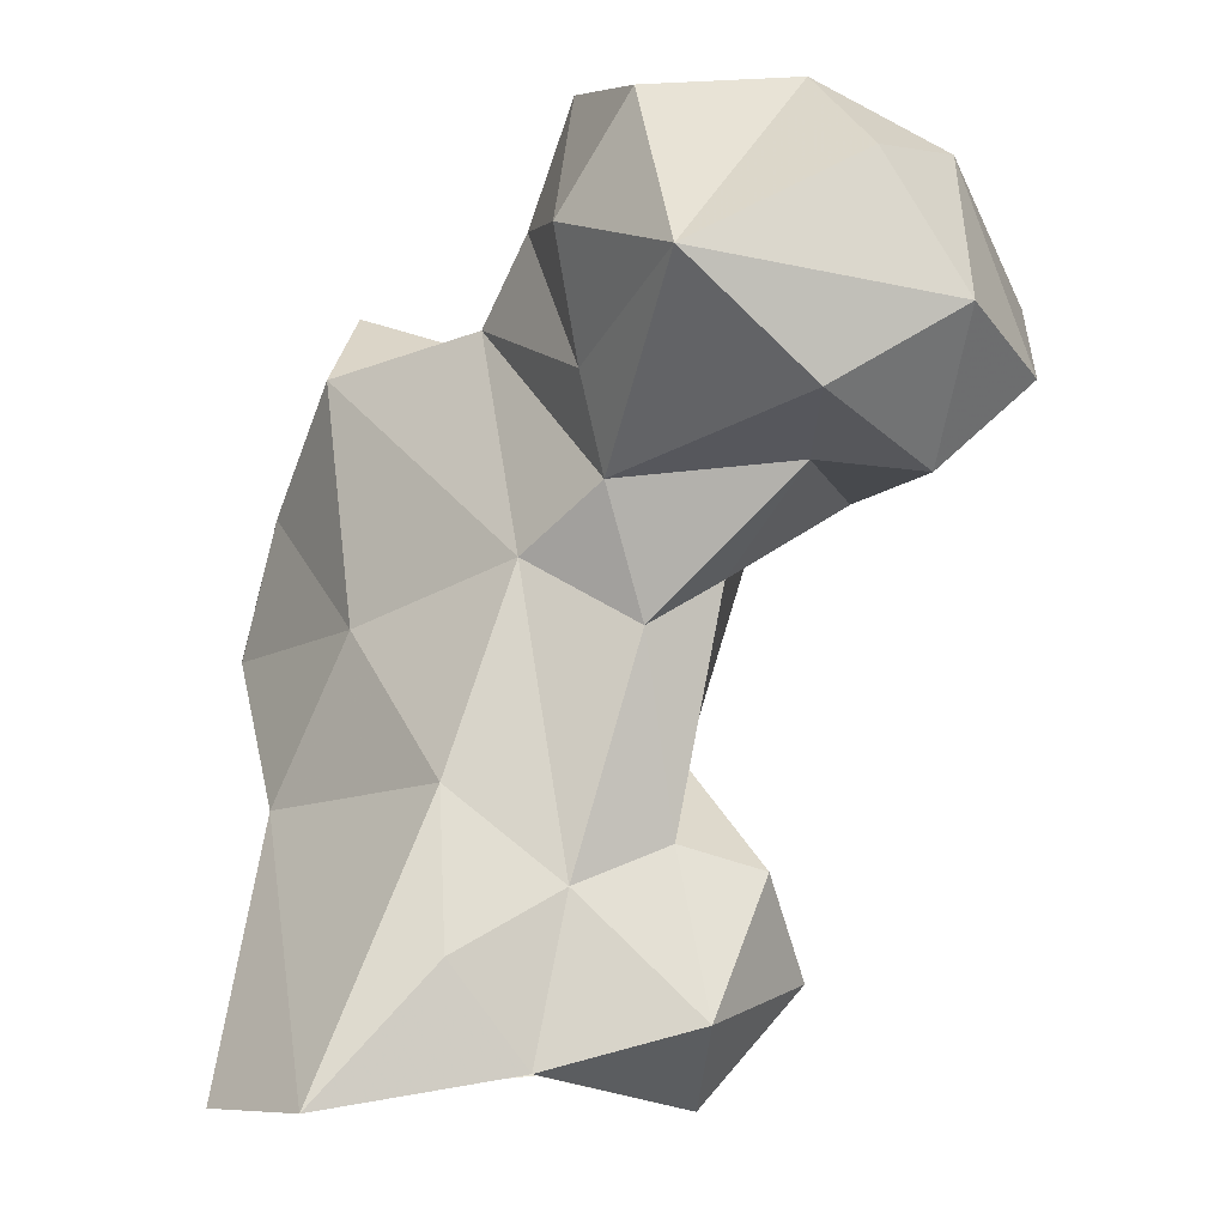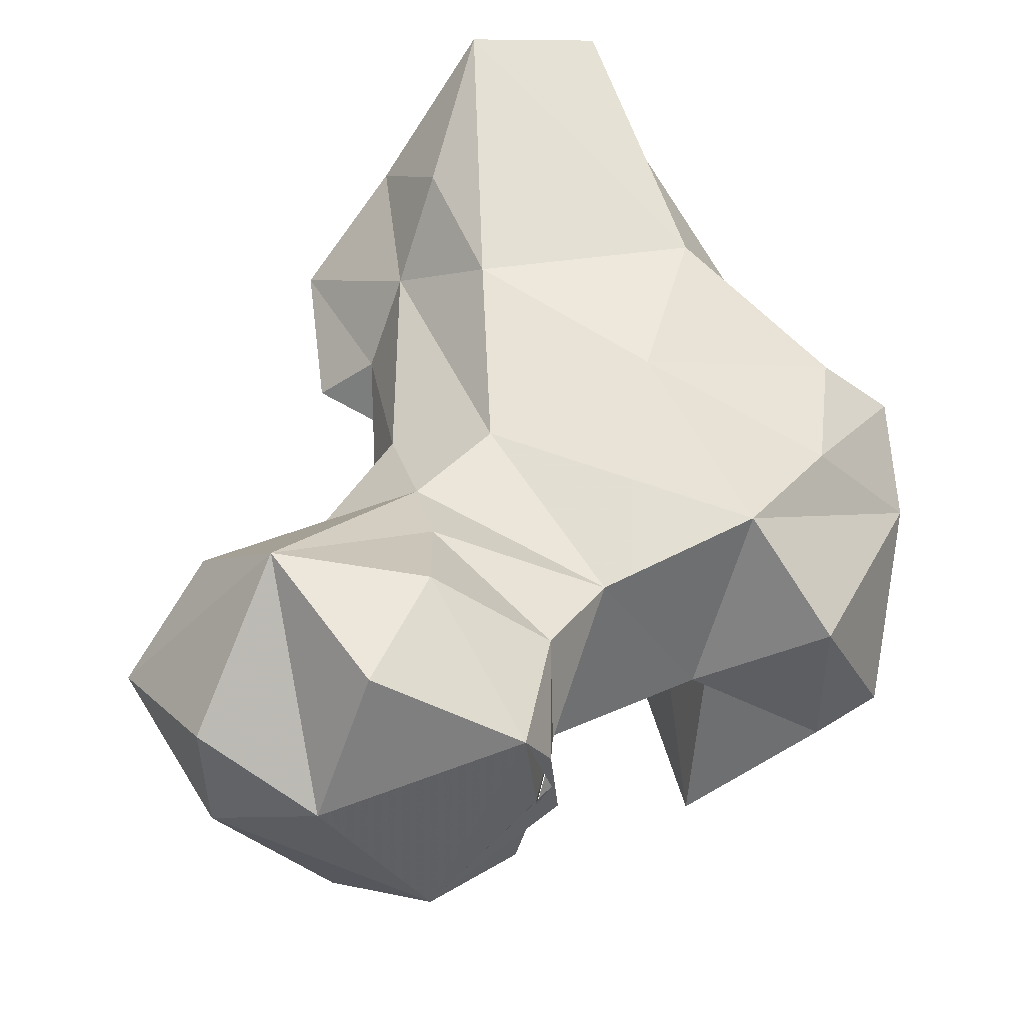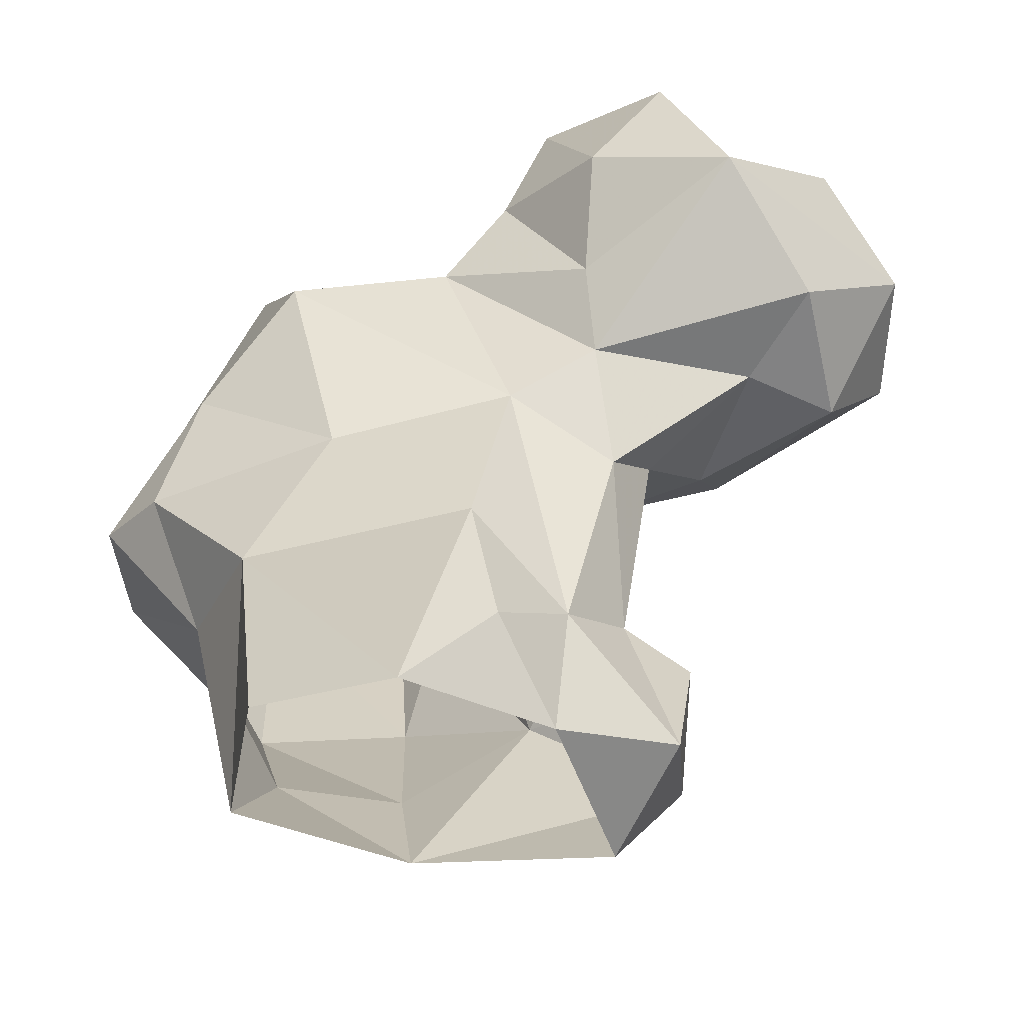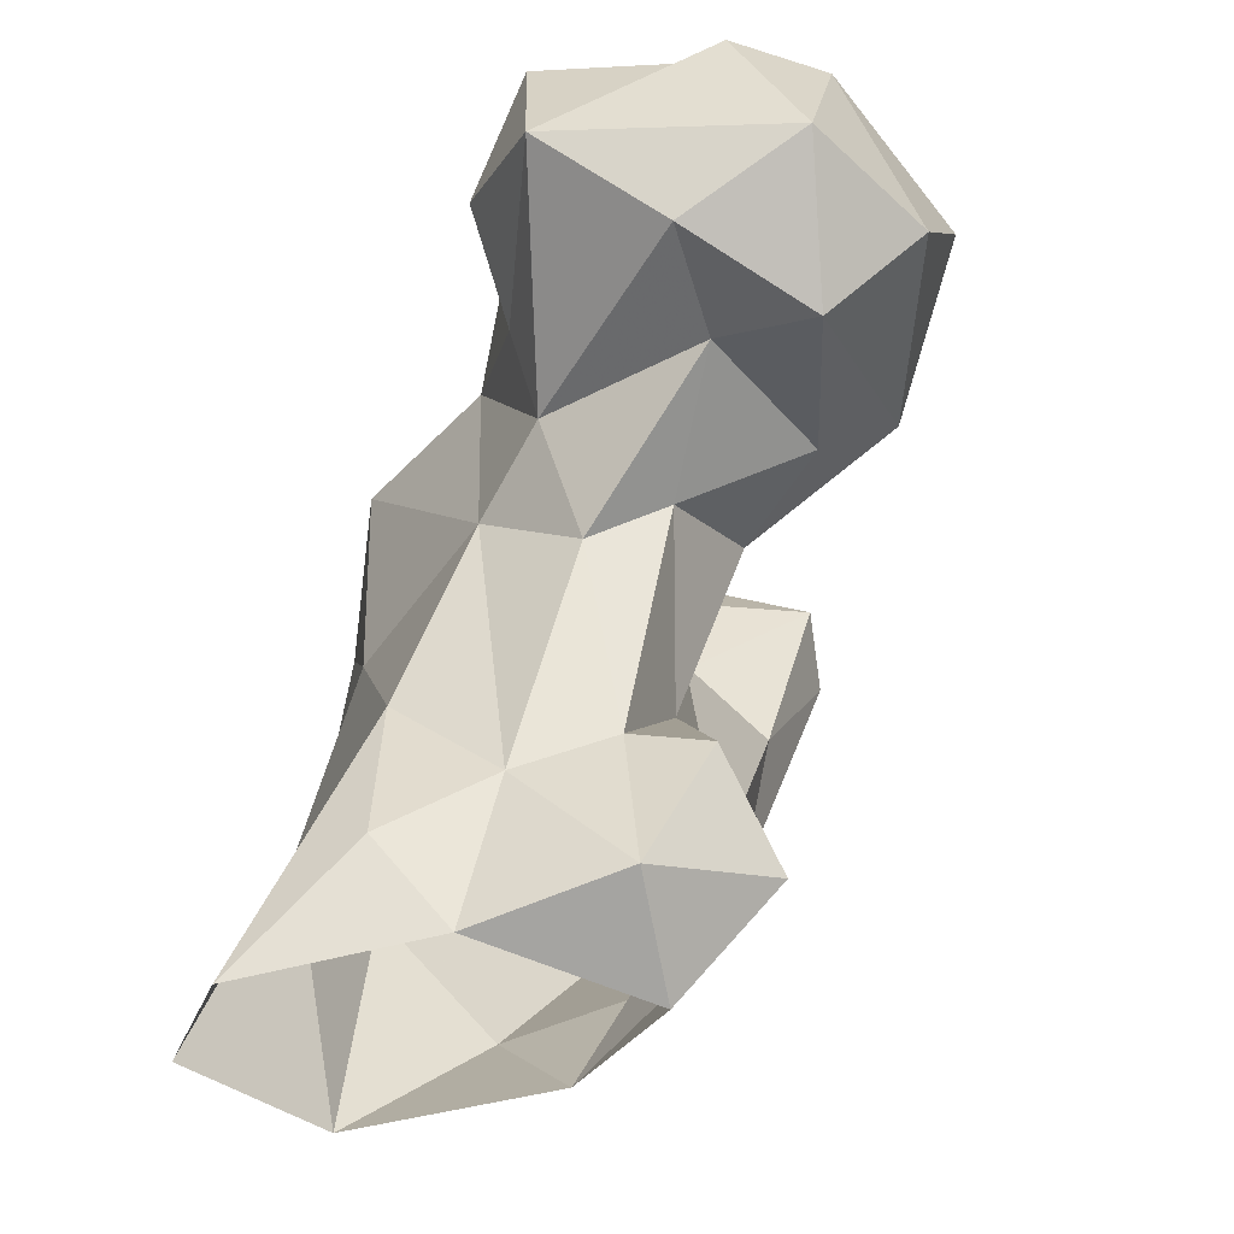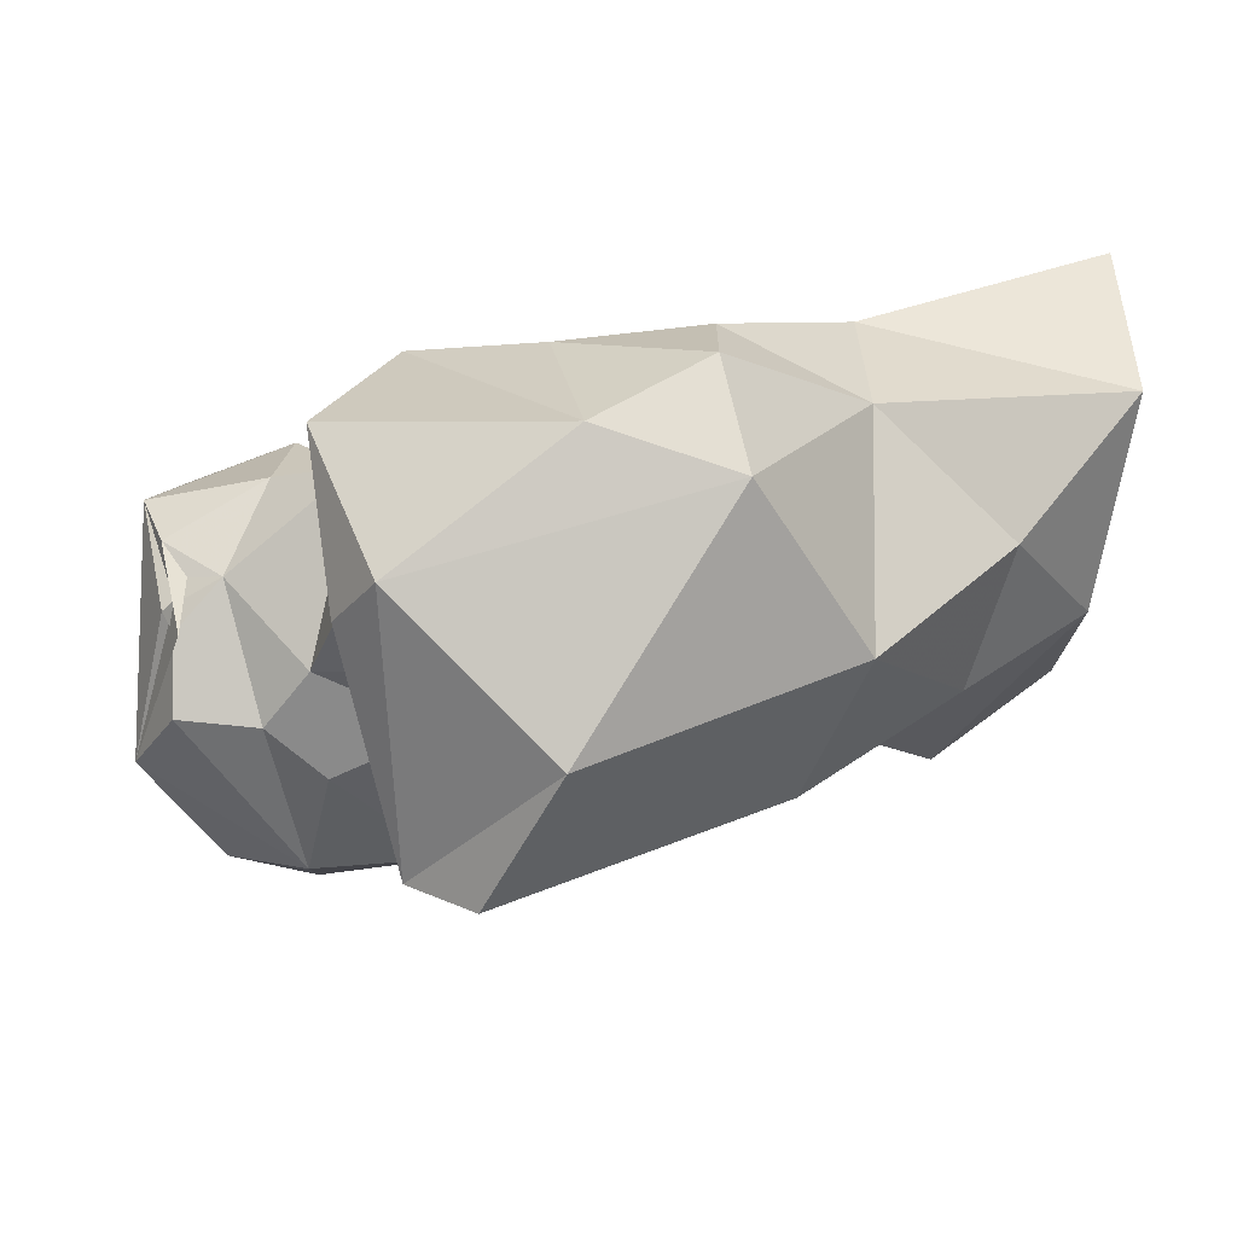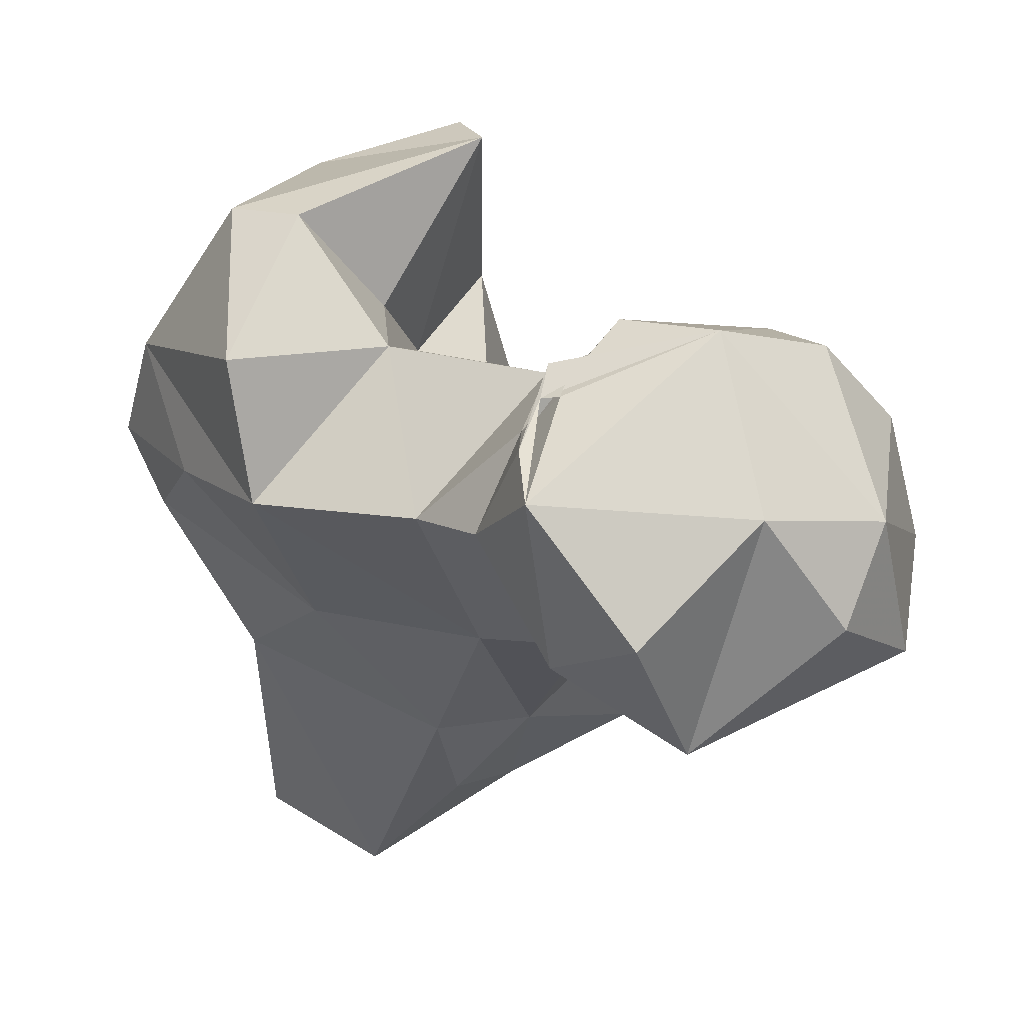
<metadata>
{"format":"obj","ext":"obj","renderer":"f3d","projection":"perspective","resolution":1024,"background":"white","views":[{"elev":-6.4,"azim":-137.0,"up":"+Z"},{"elev":43.4,"azim":-10.1,"up":"+Y"},{"elev":-37.8,"azim":-168.4,"up":"+Z"},{"elev":-34.6,"azim":-117.0,"up":"+Z"},{"elev":-20.0,"azim":82.0,"up":"+Y"},{"elev":72.1,"azim":-156.4,"up":"+Z"}]}
</metadata>
<code>
v 275.1 156.1 -0.3615
v 294.5 154.7 1.967
v 307.7 155.2 11.54
v 307.2 169.7 0.1736
v 268 162.3 6.771
v 277.4 172.8 3.075
v 300.9 185.7 0.128
v 287.8 187.3 0.2265
v 306.3 174.9 24.24
v 281.3 178.4 12.09
v 269.7 148.9 9.832
v 276.7 169.3 17.58
v 314 164 24.72
v 297.8 146 14.02
v 267.4 156 18.8
v 284.3 176.1 25.76
v 284.9 145.9 21.01
v 272.8 161.2 21.04
v 313.7 142.7 25.11
v 300.4 135.4 28.73
v 278.6 153.5 27.98
v 272.8 164.8 38.26
v 318.3 168.1 37.98
v 298.9 172.6 39.21
v 291.9 145.3 43.48
v 325.5 152.3 36.71
v 270.3 157.9 42.33
v 297.7 133.7 42.3
v 324.9 162.5 38.95
v 316.6 131.6 49.19
v 282 169.8 44.08
v 304.3 124 54.39
v 276.6 147.9 45.34
v 273.7 168.5 49.7
v 314.5 167.5 50.55
v 324.3 156.5 49.01
v 299.7 145.2 45.67
v 302.5 146.1 56.81
v 266.5 146.4 49.3
v 304.4 170.6 61.34
v 259.5 160.2 50.67
v 289.5 166.7 64.17
v 251.9 154.4 49.52
v 265.6 138.9 53.79
v 282.3 145.8 55.52
v 300.4 127.2 59.96
v 246.9 147.4 57.16
v 318.4 145.2 63.72
v 252.4 167.3 54.54
v 253.3 140.3 64.79
v 258.4 177.2 64.8
v 274.1 171.1 58.3
v 243.9 159.5 61.11
v 266.7 137.2 66.19
v 283.7 149.9 67.24
v 276.5 142.6 65.06
v 311.6 144.4 66.61
v 298.7 152.4 64.46
v 310.8 161.1 69.06
v 282.9 167.9 71.26
v 272.3 175.9 68.98
v 261 139.7 73.35
v 278.9 146.2 70.94
v 250.2 153.4 74.62
v 249.8 163.6 73.46
v 282.5 158.6 74.96
v 278.3 146.8 78.66
v 265.3 174.1 78.89
v 269.6 145.6 81.85
v 278.6 166.9 82.18
v 281.5 158.7 78.02
v 259.7 159.9 81.48
v 282.4 153.1 78.49
v 280.3 154 79
v 281.7 156.5 79.01
v 281.3 162.1 80.4
v 280 156 80.06
f 69 70 72
f 68 72 70
f 70 75 76
f 73 76 75
f 69 75 77
f 69 77 70
f 71 76 73
f 66 71 70
f 71 74 75
f 74 77 75
f 66 77 74
f 66 74 67
f 64 69 72
f 62 69 64
f 71 73 74
f 60 61 70
f 51 72 68
f 63 66 67
f 42 66 55
f 55 66 63
f 42 60 66
f 54 56 63
f 69 74 73
f 57 59 58
f 55 63 56
f 40 58 59
f 61 68 70
f 40 42 58
f 48 59 57
f 67 74 69
f 50 54 62
f 70 71 75
f 38 57 58
f 49 53 51
f 42 55 58
f 44 56 54
f 34 51 52
f 34 52 42
f 5 18 12
f 37 55 45
f 25 45 33
f 33 45 44
f 28 46 37
f 34 41 49
f 43 47 53
f 54 67 69
f 26 36 48
f 37 46 38
f 39 44 43
f 31 42 40
f 44 45 56
f 27 39 41
f 35 40 36
f 25 37 45
f 47 64 53
f 33 44 39
f 34 49 51
f 44 50 47
f 5 15 18
f 22 41 34
f 39 43 41
f 41 43 49
f 24 31 40
f 51 61 52
f 29 35 36
f 27 33 39
f 60 70 76
f 25 28 37
f 20 32 28
f 51 68 61
f 22 34 31
f 43 53 49
f 37 38 58
f 23 35 29
f 23 24 35
f 2 17 11
f 53 64 65
f 26 29 36
f 5 11 15
f 19 30 20
f 38 46 57
f 12 31 16
f 37 58 55
f 44 54 50
f 17 25 21
f 13 23 29
f 18 27 22
f 19 26 30
f 1 11 5
f 17 20 28
f 9 24 23
f 51 53 65
f 13 26 19
f 9 23 13
f 20 30 32
f 21 33 27
f 14 19 20
f 2 3 14
f 15 21 18
f 15 17 21
f 60 76 66
f 17 28 25
f 66 76 71
f 3 19 14
f 7 8 9
f 31 34 42
f 13 29 26
f 36 40 59
f 4 9 13
f 42 52 60
f 8 10 16
f 64 72 65
f 9 16 24
f 66 70 77
f 2 14 17
f 18 21 27
f 2 4 3
f 5 12 6
f 30 48 46
f 12 18 22
f 3 4 13
f 46 48 57
f 1 5 6
f 50 62 64
f 45 55 56
f 16 31 24
f 1 2 11
f 28 32 46
f 69 73 75
f 22 27 41
f 21 25 33
f 52 61 60
f 12 22 31
f 14 20 17
f 6 12 10
f 10 12 16
f 51 65 72
f 54 69 62
f 54 63 67
f 6 10 8
f 26 48 30
f 43 44 47
f 11 17 15
f 8 16 9
f 24 40 35
f 3 13 19
f 36 59 48
f 47 50 64
f 30 46 32
f 4 7 9

</code>
